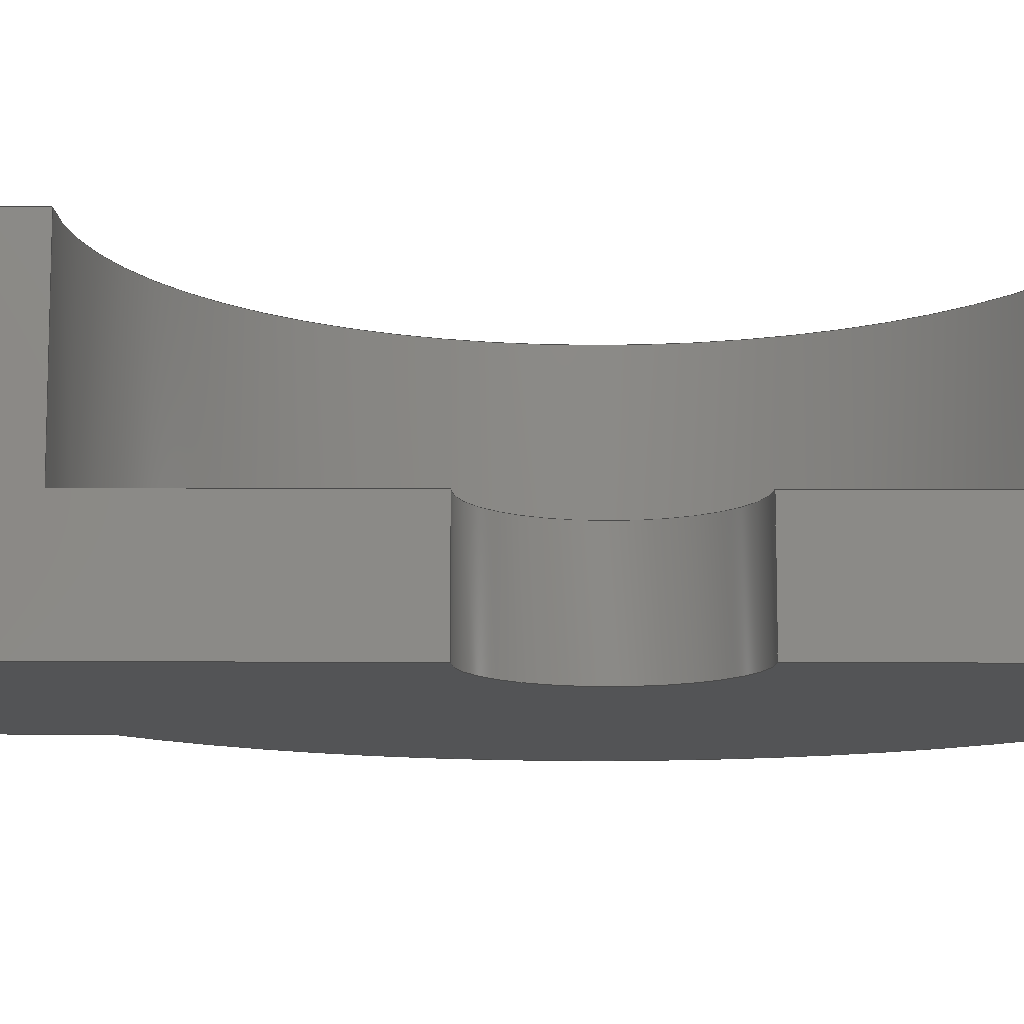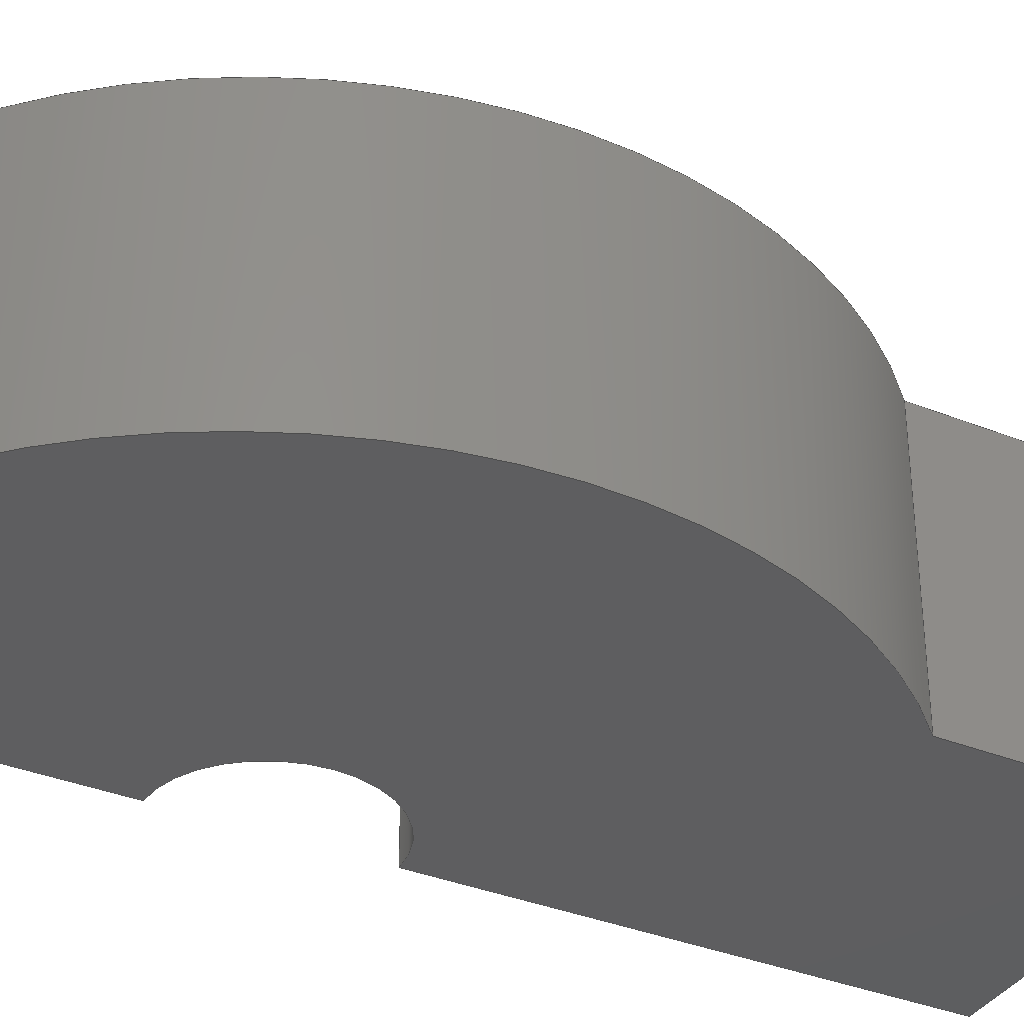
<metadata>
{"format":"step","ext":"step","renderer":"f3d","projection":"perspective","resolution":1024,"background":"white","views":[{"elev":-11.4,"azim":89.5,"up":"+Y"},{"elev":-35.8,"azim":-117.9,"up":"+Y"}]}
</metadata>
<code>
ISO-10303-21;
DATA;
#1=MECHANICAL_DESIGN_GEOMETRIC_PRESENTATION_REPRESENTATION('',(#4),#417);
#2=SHAPE_REPRESENTATION_RELATIONSHIP('SRR','None',#424,#3);
#3=ADVANCED_BREP_SHAPE_REPRESENTATION('',(#5),#416);
#4=STYLED_ITEM('',(#433),#5);
#5=MANIFOLD_SOLID_BREP('Body3',#241);
#6=FACE_BOUND('',#33,.T.);
#7=FACE_BOUND('',#36,.T.);
#8=PLANE('',#261);
#9=PLANE('',#262);
#10=PLANE('',#263);
#11=PLANE('',#264);
#12=PLANE('',#268);
#13=PLANE('',#269);
#14=PLANE('',#273);
#15=PLANE('',#274);
#16=PLANE('',#275);
#17=FACE_OUTER_BOUND('',#30,.T.);
#18=FACE_OUTER_BOUND('',#31,.T.);
#19=FACE_OUTER_BOUND('',#32,.T.);
#20=FACE_OUTER_BOUND('',#34,.T.);
#21=FACE_OUTER_BOUND('',#35,.T.);
#22=FACE_OUTER_BOUND('',#37,.T.);
#23=FACE_OUTER_BOUND('',#38,.T.);
#24=FACE_OUTER_BOUND('',#39,.T.);
#25=FACE_OUTER_BOUND('',#40,.T.);
#26=FACE_OUTER_BOUND('',#41,.T.);
#27=FACE_OUTER_BOUND('',#42,.T.);
#28=FACE_OUTER_BOUND('',#43,.T.);
#29=FACE_OUTER_BOUND('',#44,.T.);
#30=EDGE_LOOP('',(#158,#159,#160,#161));
#31=EDGE_LOOP('',(#162,#163,#164,#165));
#32=EDGE_LOOP('',(#166,#167,#168,#169));
#33=EDGE_LOOP('',(#170));
#34=EDGE_LOOP('',(#171,#172,#173,#174));
#35=EDGE_LOOP('',(#175,#176,#177,#178));
#36=EDGE_LOOP('',(#179));
#37=EDGE_LOOP('',(#180,#181,#182,#183));
#38=EDGE_LOOP('',(#184,#185,#186,#187));
#39=EDGE_LOOP('',(#188,#189,#190,#191,#192,#193,#194,#195));
#40=EDGE_LOOP('',(#196,#197,#198,#199,#200,#201));
#41=EDGE_LOOP('',(#202,#203,#204,#205));
#42=EDGE_LOOP('',(#206,#207,#208,#209,#210,#211));
#43=EDGE_LOOP('',(#212,#213,#214,#215));
#44=EDGE_LOOP('',(#216,#217,#218,#219,#220,#221,#222,#223));
#45=LINE('',#350,#70);
#46=LINE('',#357,#71);
#47=LINE('',#360,#72);
#48=LINE('',#364,#73);
#49=LINE('',#366,#74);
#50=LINE('',#368,#75);
#51=LINE('',#369,#76);
#52=LINE('',#372,#77);
#53=LINE('',#374,#78);
#54=LINE('',#375,#79);
#55=LINE('',#378,#80);
#56=LINE('',#380,#81);
#57=LINE('',#381,#82);
#58=LINE('',#384,#83);
#59=LINE('',#386,#84);
#60=LINE('',#387,#85);
#61=LINE('',#393,#86);
#62=LINE('',#395,#87);
#63=LINE('',#396,#88);
#64=LINE('',#399,#89);
#65=LINE('',#401,#90);
#66=LINE('',#402,#91);
#67=LINE('',#408,#92);
#68=LINE('',#410,#93);
#69=LINE('',#411,#94);
#70=VECTOR('',#282,0.2459);
#71=VECTOR('',#289,1);
#72=VECTOR('',#292,1);
#73=VECTOR('',#295,1);
#74=VECTOR('',#296,1);
#75=VECTOR('',#297,1);
#76=VECTOR('',#298,1);
#77=VECTOR('',#301,1);
#78=VECTOR('',#302,1);
#79=VECTOR('',#303,1);
#80=VECTOR('',#306,1);
#81=VECTOR('',#307,1);
#82=VECTOR('',#308,1);
#83=VECTOR('',#311,1);
#84=VECTOR('',#312,1);
#85=VECTOR('',#313,1);
#86=VECTOR('',#320,1);
#87=VECTOR('',#323,1);
#88=VECTOR('',#324,1);
#89=VECTOR('',#327,1);
#90=VECTOR('',#328,1);
#91=VECTOR('',#329,1);
#92=VECTOR('',#336,1);
#93=VECTOR('',#339,1);
#94=VECTOR('',#340,1);
#95=CIRCLE('',#256,0.2459);
#96=CIRCLE('',#257,0.2459);
#97=CIRCLE('',#259,3.5);
#98=CIRCLE('',#260,3.5);
#99=CIRCLE('',#266,4.75);
#100=CIRCLE('',#267,4.75);
#101=CIRCLE('',#271,1);
#102=CIRCLE('',#272,1);
#103=VERTEX_POINT('',#347);
#104=VERTEX_POINT('',#349);
#105=VERTEX_POINT('',#353);
#106=VERTEX_POINT('',#354);
#107=VERTEX_POINT('',#356);
#108=VERTEX_POINT('',#358);
#109=VERTEX_POINT('',#362);
#110=VERTEX_POINT('',#363);
#111=VERTEX_POINT('',#365);
#112=VERTEX_POINT('',#367);
#113=VERTEX_POINT('',#371);
#114=VERTEX_POINT('',#373);
#115=VERTEX_POINT('',#377);
#116=VERTEX_POINT('',#379);
#117=VERTEX_POINT('',#383);
#118=VERTEX_POINT('',#385);
#119=VERTEX_POINT('',#389);
#120=VERTEX_POINT('',#391);
#121=VERTEX_POINT('',#398);
#122=VERTEX_POINT('',#400);
#123=VERTEX_POINT('',#404);
#124=VERTEX_POINT('',#406);
#125=EDGE_CURVE('',#103,#103,#95,.T.);
#126=EDGE_CURVE('',#103,#104,#45,.T.);
#127=EDGE_CURVE('',#104,#104,#96,.T.);
#128=EDGE_CURVE('',#105,#106,#97,.T.);
#129=EDGE_CURVE('',#105,#107,#46,.T.);
#130=EDGE_CURVE('',#108,#107,#98,.T.);
#131=EDGE_CURVE('',#106,#108,#47,.T.);
#132=EDGE_CURVE('',#109,#110,#48,.T.);
#133=EDGE_CURVE('',#109,#111,#49,.T.);
#134=EDGE_CURVE('',#112,#111,#50,.T.);
#135=EDGE_CURVE('',#110,#112,#51,.T.);
#136=EDGE_CURVE('',#110,#113,#52,.T.);
#137=EDGE_CURVE('',#114,#112,#53,.T.);
#138=EDGE_CURVE('',#113,#114,#54,.T.);
#139=EDGE_CURVE('',#113,#115,#55,.T.);
#140=EDGE_CURVE('',#116,#114,#56,.T.);
#141=EDGE_CURVE('',#115,#116,#57,.T.);
#142=EDGE_CURVE('',#115,#117,#58,.T.);
#143=EDGE_CURVE('',#118,#116,#59,.T.);
#144=EDGE_CURVE('',#117,#118,#60,.T.);
#145=EDGE_CURVE('',#119,#117,#99,.T.);
#146=EDGE_CURVE('',#120,#118,#100,.T.);
#147=EDGE_CURVE('',#119,#120,#61,.T.);
#148=EDGE_CURVE('',#111,#108,#62,.T.);
#149=EDGE_CURVE('',#107,#120,#63,.T.);
#150=EDGE_CURVE('',#119,#121,#64,.T.);
#151=EDGE_CURVE('',#122,#105,#65,.T.);
#152=EDGE_CURVE('',#121,#122,#66,.T.);
#153=EDGE_CURVE('',#121,#123,#101,.T.);
#154=EDGE_CURVE('',#124,#122,#102,.T.);
#155=EDGE_CURVE('',#123,#124,#67,.T.);
#156=EDGE_CURVE('',#123,#109,#68,.T.);
#157=EDGE_CURVE('',#106,#124,#69,.T.);
#158=ORIENTED_EDGE('',*,*,#125,.F.);
#159=ORIENTED_EDGE('',*,*,#126,.T.);
#160=ORIENTED_EDGE('',*,*,#127,.F.);
#161=ORIENTED_EDGE('',*,*,#126,.F.);
#162=ORIENTED_EDGE('',*,*,#128,.F.);
#163=ORIENTED_EDGE('',*,*,#129,.T.);
#164=ORIENTED_EDGE('',*,*,#130,.F.);
#165=ORIENTED_EDGE('',*,*,#131,.F.);
#166=ORIENTED_EDGE('',*,*,#132,.F.);
#167=ORIENTED_EDGE('',*,*,#133,.T.);
#168=ORIENTED_EDGE('',*,*,#134,.F.);
#169=ORIENTED_EDGE('',*,*,#135,.F.);
#170=ORIENTED_EDGE('',*,*,#127,.T.);
#171=ORIENTED_EDGE('',*,*,#136,.F.);
#172=ORIENTED_EDGE('',*,*,#135,.T.);
#173=ORIENTED_EDGE('',*,*,#137,.F.);
#174=ORIENTED_EDGE('',*,*,#138,.F.);
#175=ORIENTED_EDGE('',*,*,#139,.F.);
#176=ORIENTED_EDGE('',*,*,#138,.T.);
#177=ORIENTED_EDGE('',*,*,#140,.F.);
#178=ORIENTED_EDGE('',*,*,#141,.F.);
#179=ORIENTED_EDGE('',*,*,#125,.T.);
#180=ORIENTED_EDGE('',*,*,#142,.F.);
#181=ORIENTED_EDGE('',*,*,#141,.T.);
#182=ORIENTED_EDGE('',*,*,#143,.F.);
#183=ORIENTED_EDGE('',*,*,#144,.F.);
#184=ORIENTED_EDGE('',*,*,#145,.T.);
#185=ORIENTED_EDGE('',*,*,#144,.T.);
#186=ORIENTED_EDGE('',*,*,#146,.F.);
#187=ORIENTED_EDGE('',*,*,#147,.F.);
#188=ORIENTED_EDGE('',*,*,#146,.T.);
#189=ORIENTED_EDGE('',*,*,#143,.T.);
#190=ORIENTED_EDGE('',*,*,#140,.T.);
#191=ORIENTED_EDGE('',*,*,#137,.T.);
#192=ORIENTED_EDGE('',*,*,#134,.T.);
#193=ORIENTED_EDGE('',*,*,#148,.T.);
#194=ORIENTED_EDGE('',*,*,#130,.T.);
#195=ORIENTED_EDGE('',*,*,#149,.T.);
#196=ORIENTED_EDGE('',*,*,#150,.F.);
#197=ORIENTED_EDGE('',*,*,#147,.T.);
#198=ORIENTED_EDGE('',*,*,#149,.F.);
#199=ORIENTED_EDGE('',*,*,#129,.F.);
#200=ORIENTED_EDGE('',*,*,#151,.F.);
#201=ORIENTED_EDGE('',*,*,#152,.F.);
#202=ORIENTED_EDGE('',*,*,#153,.F.);
#203=ORIENTED_EDGE('',*,*,#152,.T.);
#204=ORIENTED_EDGE('',*,*,#154,.F.);
#205=ORIENTED_EDGE('',*,*,#155,.F.);
#206=ORIENTED_EDGE('',*,*,#156,.F.);
#207=ORIENTED_EDGE('',*,*,#155,.T.);
#208=ORIENTED_EDGE('',*,*,#157,.F.);
#209=ORIENTED_EDGE('',*,*,#131,.T.);
#210=ORIENTED_EDGE('',*,*,#148,.F.);
#211=ORIENTED_EDGE('',*,*,#133,.F.);
#212=ORIENTED_EDGE('',*,*,#128,.T.);
#213=ORIENTED_EDGE('',*,*,#157,.T.);
#214=ORIENTED_EDGE('',*,*,#154,.T.);
#215=ORIENTED_EDGE('',*,*,#151,.T.);
#216=ORIENTED_EDGE('',*,*,#150,.T.);
#217=ORIENTED_EDGE('',*,*,#153,.T.);
#218=ORIENTED_EDGE('',*,*,#156,.T.);
#219=ORIENTED_EDGE('',*,*,#132,.T.);
#220=ORIENTED_EDGE('',*,*,#136,.T.);
#221=ORIENTED_EDGE('',*,*,#139,.T.);
#222=ORIENTED_EDGE('',*,*,#142,.T.);
#223=ORIENTED_EDGE('',*,*,#145,.F.);
#224=CYLINDRICAL_SURFACE('',#255,0.2459);
#225=CYLINDRICAL_SURFACE('',#258,3.5);
#226=CYLINDRICAL_SURFACE('',#265,4.75);
#227=CYLINDRICAL_SURFACE('',#270,1);
#228=ADVANCED_FACE('',(#17),#224,.F.);
#229=ADVANCED_FACE('',(#18),#225,.F.);
#230=ADVANCED_FACE('',(#19,#6),#8,.T.);
#231=ADVANCED_FACE('',(#20),#9,.T.);
#232=ADVANCED_FACE('',(#21,#7),#10,.T.);
#233=ADVANCED_FACE('',(#22),#11,.T.);
#234=ADVANCED_FACE('',(#23),#226,.T.);
#235=ADVANCED_FACE('',(#24),#12,.T.);
#236=ADVANCED_FACE('',(#25),#13,.T.);
#237=ADVANCED_FACE('',(#26),#227,.F.);
#238=ADVANCED_FACE('',(#27),#14,.T.);
#239=ADVANCED_FACE('',(#28),#15,.T.);
#240=ADVANCED_FACE('',(#29),#16,.F.);
#241=CLOSED_SHELL('',(#228,#229,#230,#231,#232,#233,#234,#235,#236,#237,
#238,#239,#240));
#242=DERIVED_UNIT_ELEMENT(#244,1);
#243=DERIVED_UNIT_ELEMENT(#419,3);
#244=(
MASS_UNIT()
NAMED_UNIT(*)
SI_UNIT(.KILO.,.GRAM.)
);
#245=DERIVED_UNIT((#242,#243));
#246=MEASURE_REPRESENTATION_ITEM('density measure',
POSITIVE_RATIO_MEASURE(7850),#245);
#247=PROPERTY_DEFINITION_REPRESENTATION(#252,#249);
#248=PROPERTY_DEFINITION_REPRESENTATION(#253,#250);
#249=REPRESENTATION('material name',(#251),#416);
#250=REPRESENTATION('density',(#246),#416);
#251=DESCRIPTIVE_REPRESENTATION_ITEM('Steel','Steel');
#252=PROPERTY_DEFINITION('material property','material name',#426);
#253=PROPERTY_DEFINITION('material property','density of part',#426);
#254=AXIS2_PLACEMENT_3D('placement',#345,#276,#277);
#255=AXIS2_PLACEMENT_3D('',#346,#278,#279);
#256=AXIS2_PLACEMENT_3D('',#348,#280,#281);
#257=AXIS2_PLACEMENT_3D('',#351,#283,#284);
#258=AXIS2_PLACEMENT_3D('',#352,#285,#286);
#259=AXIS2_PLACEMENT_3D('',#355,#287,#288);
#260=AXIS2_PLACEMENT_3D('',#359,#290,#291);
#261=AXIS2_PLACEMENT_3D('',#361,#293,#294);
#262=AXIS2_PLACEMENT_3D('',#370,#299,#300);
#263=AXIS2_PLACEMENT_3D('',#376,#304,#305);
#264=AXIS2_PLACEMENT_3D('',#382,#309,#310);
#265=AXIS2_PLACEMENT_3D('',#388,#314,#315);
#266=AXIS2_PLACEMENT_3D('',#390,#316,#317);
#267=AXIS2_PLACEMENT_3D('',#392,#318,#319);
#268=AXIS2_PLACEMENT_3D('',#394,#321,#322);
#269=AXIS2_PLACEMENT_3D('',#397,#325,#326);
#270=AXIS2_PLACEMENT_3D('',#403,#330,#331);
#271=AXIS2_PLACEMENT_3D('',#405,#332,#333);
#272=AXIS2_PLACEMENT_3D('',#407,#334,#335);
#273=AXIS2_PLACEMENT_3D('',#409,#337,#338);
#274=AXIS2_PLACEMENT_3D('',#412,#341,#342);
#275=AXIS2_PLACEMENT_3D('',#413,#343,#344);
#276=DIRECTION('axis',(0,0,1));
#277=DIRECTION('refdir',(1,0,0));
#278=DIRECTION('center_axis',(0,0,1));
#279=DIRECTION('ref_axis',(-1,0,0));
#280=DIRECTION('center_axis',(0,0,1));
#281=DIRECTION('ref_axis',(-1,0,0));
#282=DIRECTION('',(0,0,1));
#283=DIRECTION('center_axis',(0,0,-1));
#284=DIRECTION('ref_axis',(-1,0,0));
#285=DIRECTION('center_axis',(0,1,0));
#286=DIRECTION('ref_axis',(0,0,-1));
#287=DIRECTION('center_axis',(0,1,0));
#288=DIRECTION('ref_axis',(0,0,-1));
#289=DIRECTION('',(0,1,0));
#290=DIRECTION('center_axis',(0,-1,0));
#291=DIRECTION('ref_axis',(0,0,-1));
#292=DIRECTION('',(0,1,0));
#293=DIRECTION('center_axis',(0,0,1));
#294=DIRECTION('ref_axis',(1,0,0));
#295=DIRECTION('',(-1,0,0));
#296=DIRECTION('',(0,1,0));
#297=DIRECTION('',(1,0,0));
#298=DIRECTION('',(0,1,0));
#299=DIRECTION('center_axis',(-1,0,0));
#300=DIRECTION('ref_axis',(0,0,1));
#301=DIRECTION('',(0,0,-1));
#302=DIRECTION('',(0,0,1));
#303=DIRECTION('',(0,1,0));
#304=DIRECTION('center_axis',(0,0,-1));
#305=DIRECTION('ref_axis',(-1,0,0));
#306=DIRECTION('',(1,0,0));
#307=DIRECTION('',(-1,0,0));
#308=DIRECTION('',(0,1,0));
#309=DIRECTION('center_axis',(-1,0,0));
#310=DIRECTION('ref_axis',(0,0,1));
#311=DIRECTION('',(0,0,-1));
#312=DIRECTION('',(0,0,1));
#313=DIRECTION('',(0,1,0));
#314=DIRECTION('center_axis',(0,1,0));
#315=DIRECTION('ref_axis',(0,0,-1));
#316=DIRECTION('center_axis',(0,1,0));
#317=DIRECTION('ref_axis',(0,0,-1));
#318=DIRECTION('center_axis',(0,1,0));
#319=DIRECTION('ref_axis',(0,0,-1));
#320=DIRECTION('',(0,1,0));
#321=DIRECTION('center_axis',(0,1,0));
#322=DIRECTION('ref_axis',(1,0,0));
#323=DIRECTION('',(0,0,-1));
#324=DIRECTION('',(0,0,-1));
#325=DIRECTION('center_axis',(1,0,0));
#326=DIRECTION('ref_axis',(0,0,-1));
#327=DIRECTION('',(0,0,1));
#328=DIRECTION('',(0,0,-1));
#329=DIRECTION('',(0,1,0));
#330=DIRECTION('center_axis',(0,1,0));
#331=DIRECTION('ref_axis',(0,0,-1));
#332=DIRECTION('center_axis',(0,1,0));
#333=DIRECTION('ref_axis',(0,0,-1));
#334=DIRECTION('center_axis',(0,-1,0));
#335=DIRECTION('ref_axis',(0,0,-1));
#336=DIRECTION('',(0,1,0));
#337=DIRECTION('center_axis',(1,0,0));
#338=DIRECTION('ref_axis',(0,0,-1));
#339=DIRECTION('',(0,0,1));
#340=DIRECTION('',(0,0,-1));
#341=DIRECTION('center_axis',(0,1,0));
#342=DIRECTION('ref_axis',(1,0,0));
#343=DIRECTION('center_axis',(0,1,0));
#344=DIRECTION('ref_axis',(1,0,0));
#345=CARTESIAN_POINT('',(0,0,0));
#346=CARTESIAN_POINT('Origin',(-4.2,1.44,4.95));
#347=CARTESIAN_POINT('',(-3.954,1.44,4.95));
#348=CARTESIAN_POINT('Origin',(-4.2,1.44,4.95));
#349=CARTESIAN_POINT('',(-3.954,1.44,5.95));
#350=CARTESIAN_POINT('',(-3.954,1.44,4.95));
#351=CARTESIAN_POINT('Origin',(-4.2,1.44,5.95));
#352=CARTESIAN_POINT('Origin',(0,0,0));
#353=CARTESIAN_POINT('',(0,1.08,-3.5));
#354=CARTESIAN_POINT('',(0,1.08,3.5));
#355=CARTESIAN_POINT('Origin',(0,1.08,0));
#356=CARTESIAN_POINT('',(0,2.88,-3.5));
#357=CARTESIAN_POINT('',(0,0,-3.5));
#358=CARTESIAN_POINT('',(0,2.88,3.5));
#359=CARTESIAN_POINT('Origin',(0,2.88,0));
#360=CARTESIAN_POINT('',(0,0,3.5));
#361=CARTESIAN_POINT('Origin',(-5,0,5.95));
#362=CARTESIAN_POINT('',(0,0,5.95));
#363=CARTESIAN_POINT('',(-5,0,5.95));
#364=CARTESIAN_POINT('',(0,0,5.95));
#365=CARTESIAN_POINT('',(0,2.88,5.95));
#366=CARTESIAN_POINT('',(0,0,5.95));
#367=CARTESIAN_POINT('',(-5,2.88,5.95));
#368=CARTESIAN_POINT('',(0,2.88,5.95));
#369=CARTESIAN_POINT('',(-5,0,5.95));
#370=CARTESIAN_POINT('Origin',(-5,0,4.95));
#371=CARTESIAN_POINT('',(-5,0,4.95));
#372=CARTESIAN_POINT('',(-5,0,5.95));
#373=CARTESIAN_POINT('',(-5,2.88,4.95));
#374=CARTESIAN_POINT('',(-5,2.88,5.95));
#375=CARTESIAN_POINT('',(-5,0,4.95));
#376=CARTESIAN_POINT('Origin',(-3.3,0,4.95));
#377=CARTESIAN_POINT('',(-3.3,0,4.95));
#378=CARTESIAN_POINT('',(-5,0,4.95));
#379=CARTESIAN_POINT('',(-3.3,2.88,4.95));
#380=CARTESIAN_POINT('',(-5,2.88,4.95));
#381=CARTESIAN_POINT('',(-3.3,0,4.95));
#382=CARTESIAN_POINT('Origin',(-3.3,0,3.417));
#383=CARTESIAN_POINT('',(-3.3,0,3.417));
#384=CARTESIAN_POINT('',(-3.3,0,4.95));
#385=CARTESIAN_POINT('',(-3.3,2.88,3.417));
#386=CARTESIAN_POINT('',(-3.3,2.88,4.95));
#387=CARTESIAN_POINT('',(-3.3,0,3.417));
#388=CARTESIAN_POINT('Origin',(0,0,0));
#389=CARTESIAN_POINT('',(0,0,-4.75));
#390=CARTESIAN_POINT('Origin',(0,0,0));
#391=CARTESIAN_POINT('',(0,2.88,-4.75));
#392=CARTESIAN_POINT('Origin',(0,2.88,0));
#393=CARTESIAN_POINT('',(0,0,-4.75));
#394=CARTESIAN_POINT('Origin',(-2.5,2.88,0.6));
#395=CARTESIAN_POINT('',(0,2.88,1));
#396=CARTESIAN_POINT('',(0,2.88,-4.75));
#397=CARTESIAN_POINT('Origin',(0,0,-1));
#398=CARTESIAN_POINT('',(0,0,-1));
#399=CARTESIAN_POINT('',(0,0,-4.75));
#400=CARTESIAN_POINT('',(0,1.08,-1));
#401=CARTESIAN_POINT('',(0,1.08,-4.75));
#402=CARTESIAN_POINT('',(0,0,-1));
#403=CARTESIAN_POINT('Origin',(0,0,0));
#404=CARTESIAN_POINT('',(0,0,1));
#405=CARTESIAN_POINT('Origin',(0,0,0));
#406=CARTESIAN_POINT('',(0,1.08,1));
#407=CARTESIAN_POINT('Origin',(0,1.08,0));
#408=CARTESIAN_POINT('',(0,0,1));
#409=CARTESIAN_POINT('Origin',(0,0,3.5));
#410=CARTESIAN_POINT('',(0,0,1));
#411=CARTESIAN_POINT('',(0,1.08,1));
#412=CARTESIAN_POINT('Origin',(-1.75,1.08,0));
#413=CARTESIAN_POINT('Origin',(-1.75,0,0));
#414=UNCERTAINTY_MEASURE_WITH_UNIT(LENGTH_MEASURE(0.001),#418,
'DISTANCE_ACCURACY_VALUE',
'Maximum model space distance between geometric entities at asserted c
onnectivities');
#415=UNCERTAINTY_MEASURE_WITH_UNIT(LENGTH_MEASURE(0.001),#418,
'DISTANCE_ACCURACY_VALUE',
'Maximum model space distance between geometric entities at asserted c
onnectivities');
#416=(
GEOMETRIC_REPRESENTATION_CONTEXT(3)
GLOBAL_UNCERTAINTY_ASSIGNED_CONTEXT((#414))
GLOBAL_UNIT_ASSIGNED_CONTEXT((#418,#420,#421))
REPRESENTATION_CONTEXT('','3D')
);
#417=(
GEOMETRIC_REPRESENTATION_CONTEXT(3)
GLOBAL_UNCERTAINTY_ASSIGNED_CONTEXT((#415))
GLOBAL_UNIT_ASSIGNED_CONTEXT((#418,#420,#421))
REPRESENTATION_CONTEXT('','3D')
);
#418=(
LENGTH_UNIT()
NAMED_UNIT(*)
SI_UNIT(.CENTI.,.METRE.)
);
#419=(
LENGTH_UNIT()
NAMED_UNIT(*)
SI_UNIT($,.METRE.)
);
#420=(
NAMED_UNIT(*)
PLANE_ANGLE_UNIT()
SI_UNIT($,.RADIAN.)
);
#421=(
NAMED_UNIT(*)
SI_UNIT($,.STERADIAN.)
SOLID_ANGLE_UNIT()
);
#422=SHAPE_DEFINITION_REPRESENTATION(#423,#424);
#423=PRODUCT_DEFINITION_SHAPE('',$,#426);
#424=SHAPE_REPRESENTATION('',(#254),#416);
#425=PRODUCT_DEFINITION_CONTEXT('part definition',#430,'design');
#426=PRODUCT_DEFINITION('Centrifugal Pump Housing',
'Centrifugal Pump Housing',#427,#425);
#427=PRODUCT_DEFINITION_FORMATION('',$,#432);
#428=PRODUCT_RELATED_PRODUCT_CATEGORY('Centrifugal Pump Housing',
'Centrifugal Pump Housing',(#432));
#429=APPLICATION_PROTOCOL_DEFINITION('international standard',
'automotive_design',2009,#430);
#430=APPLICATION_CONTEXT(
'Core Data for Automotive Mechanical Design Process');
#431=PRODUCT_CONTEXT('part definition',#430,'mechanical');
#432=PRODUCT('Centrifugal Pump Housing','Centrifugal Pump Housing',$,(#431));
#433=PRESENTATION_STYLE_ASSIGNMENT((#434));
#434=SURFACE_STYLE_USAGE(.BOTH.,#435);
#435=SURFACE_SIDE_STYLE('',(#436));
#436=SURFACE_STYLE_FILL_AREA(#437);
#437=FILL_AREA_STYLE('Steel - Satin',(#438));
#438=FILL_AREA_STYLE_COLOUR('Steel - Satin',#439);
#439=COLOUR_RGB('Steel - Satin',0.6275,0.6275,0.6275);
ENDSEC;
END-ISO-10303-21;

</code>
